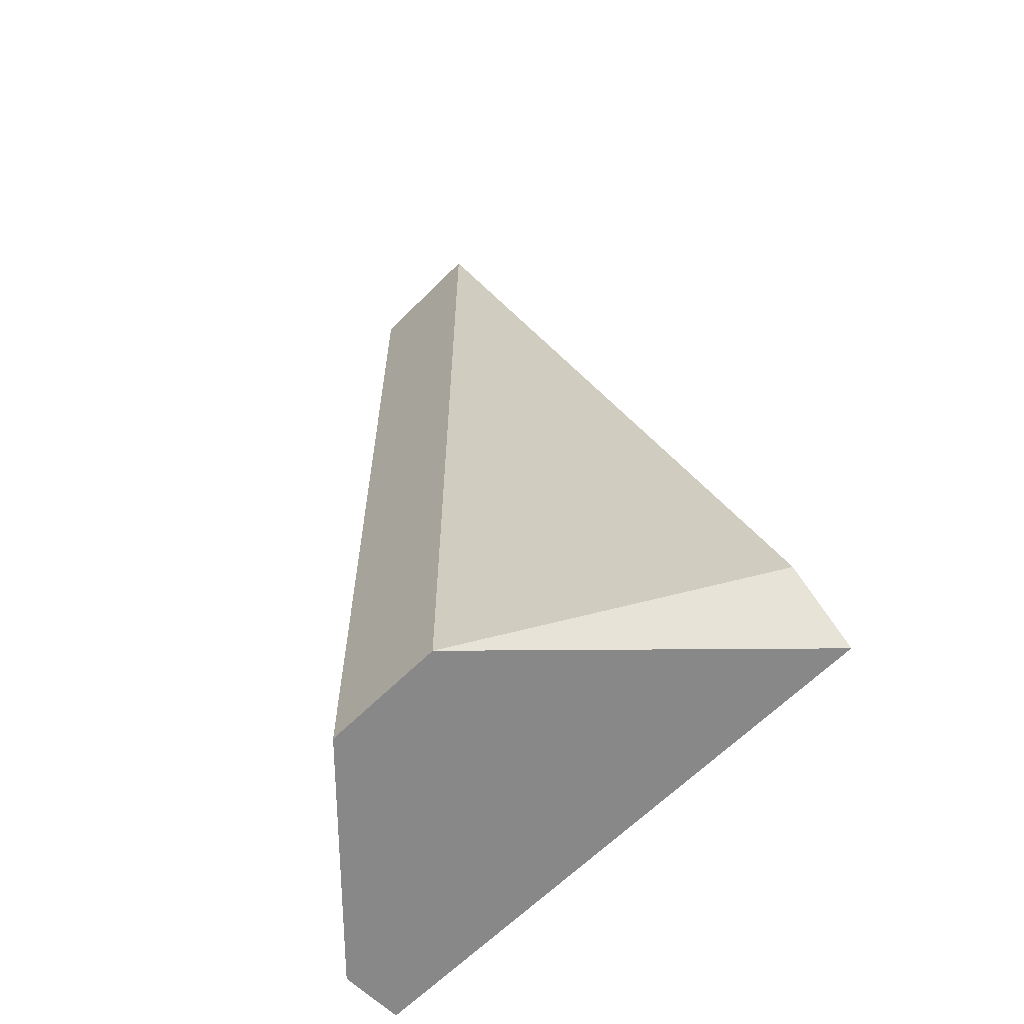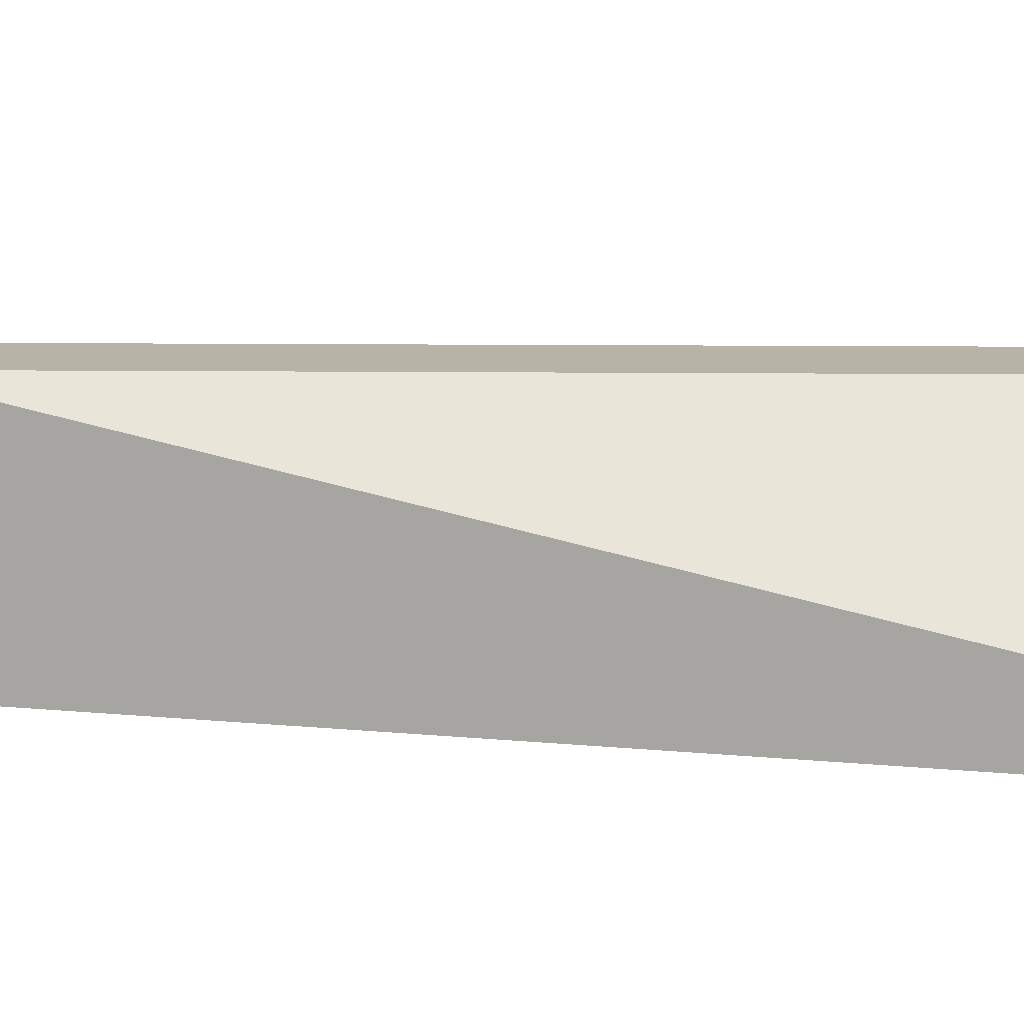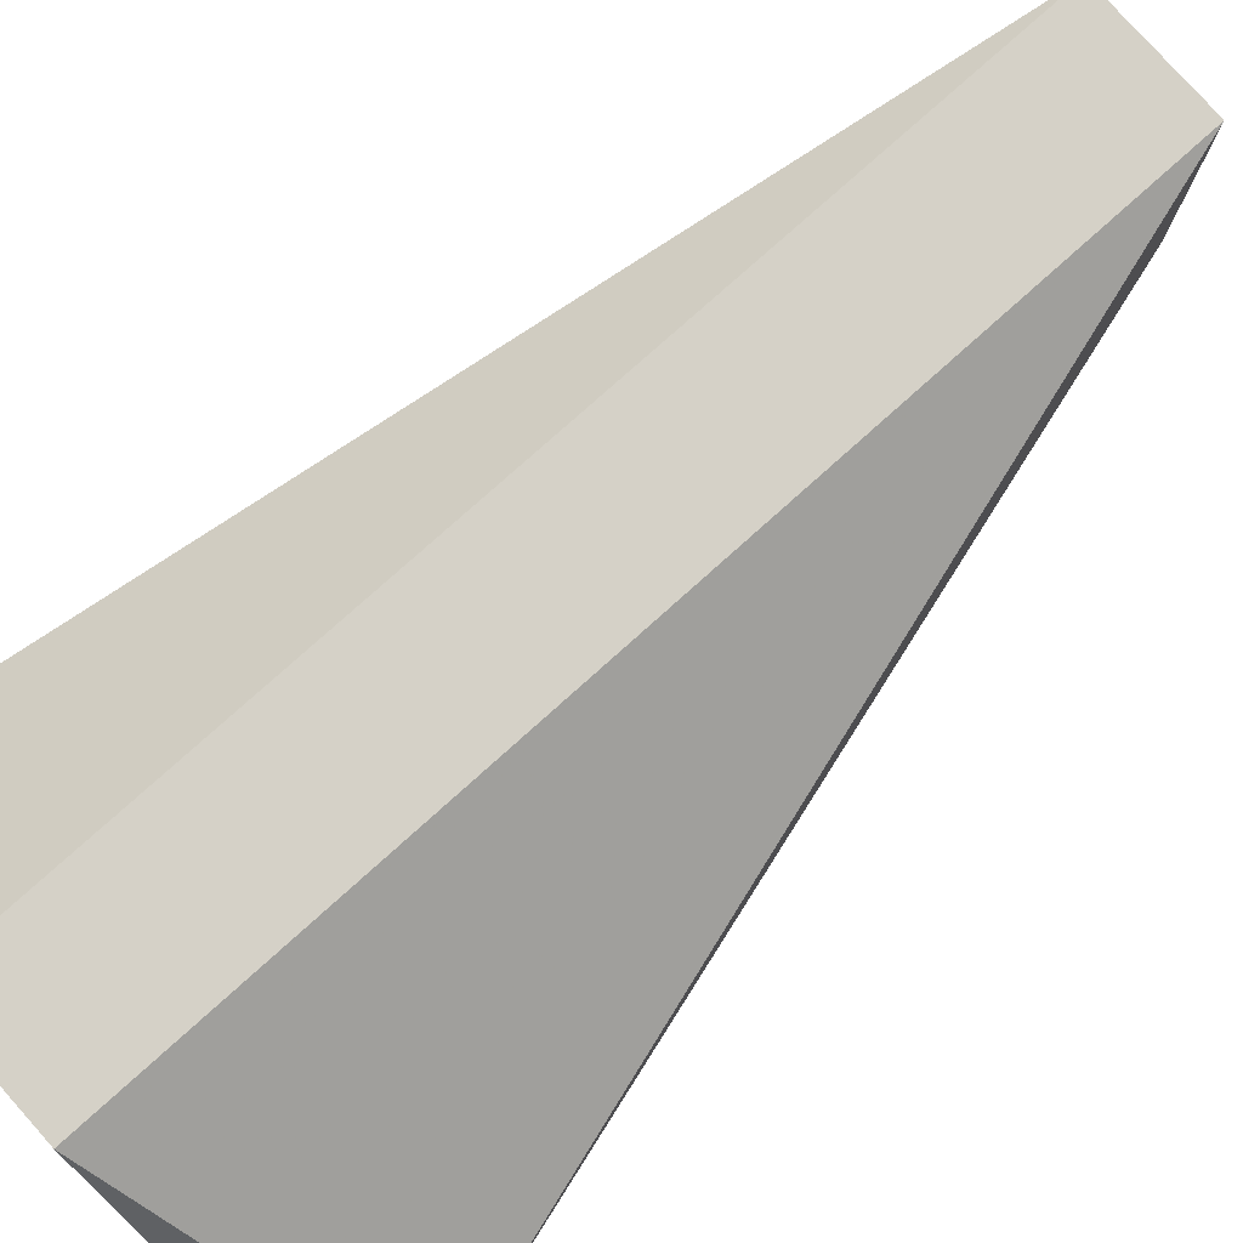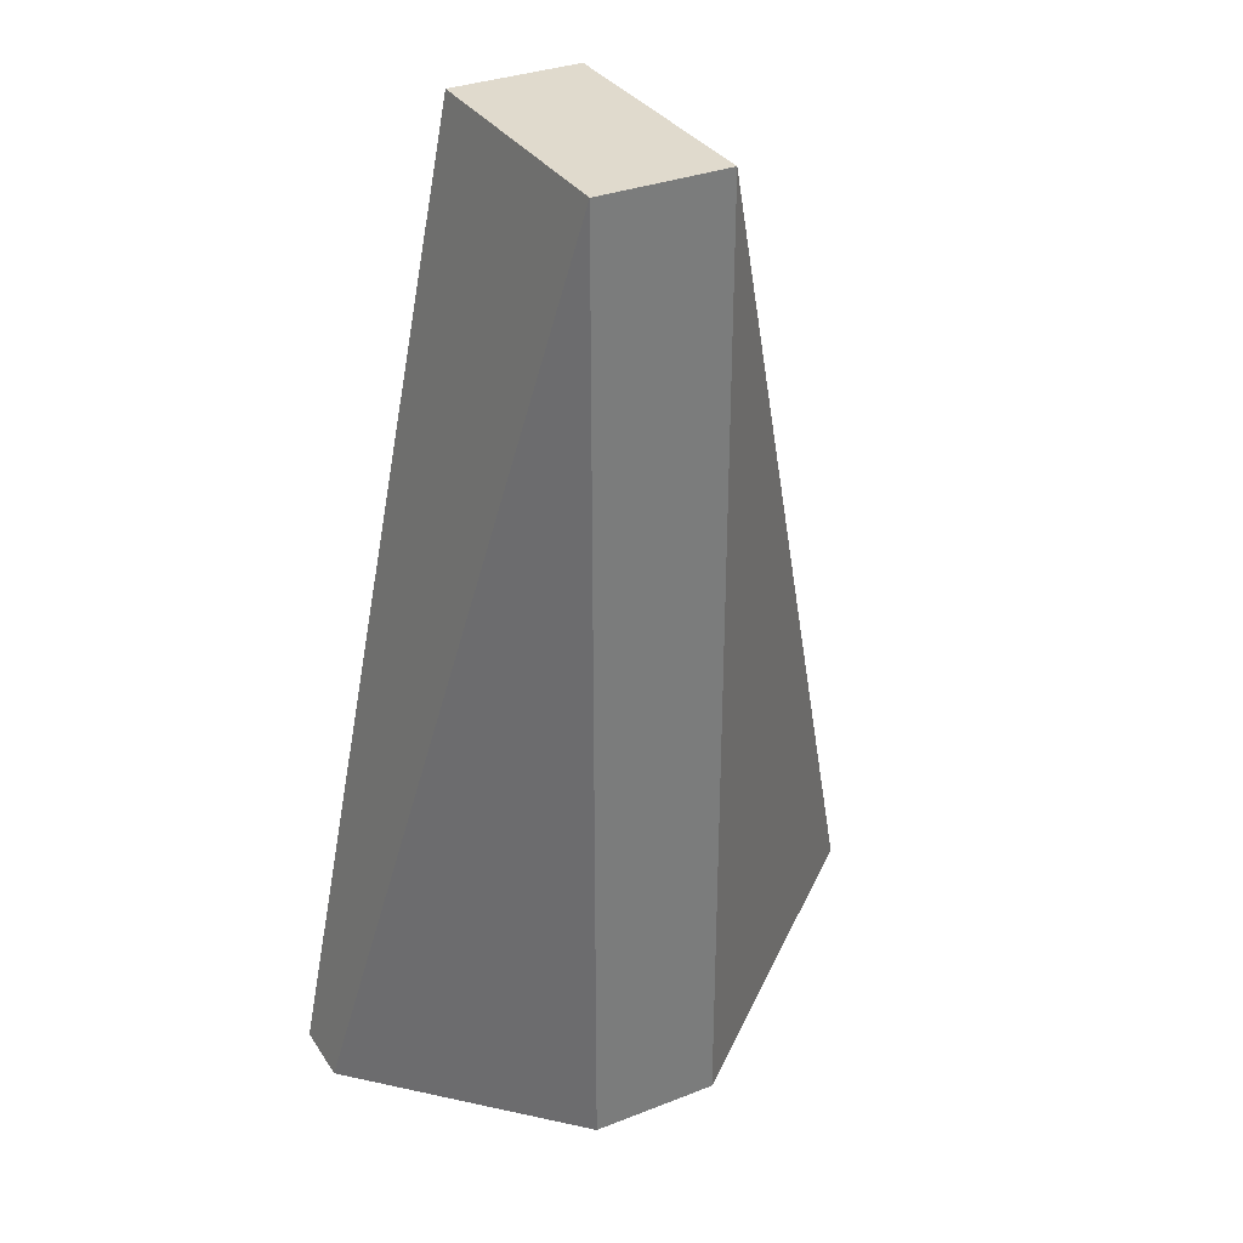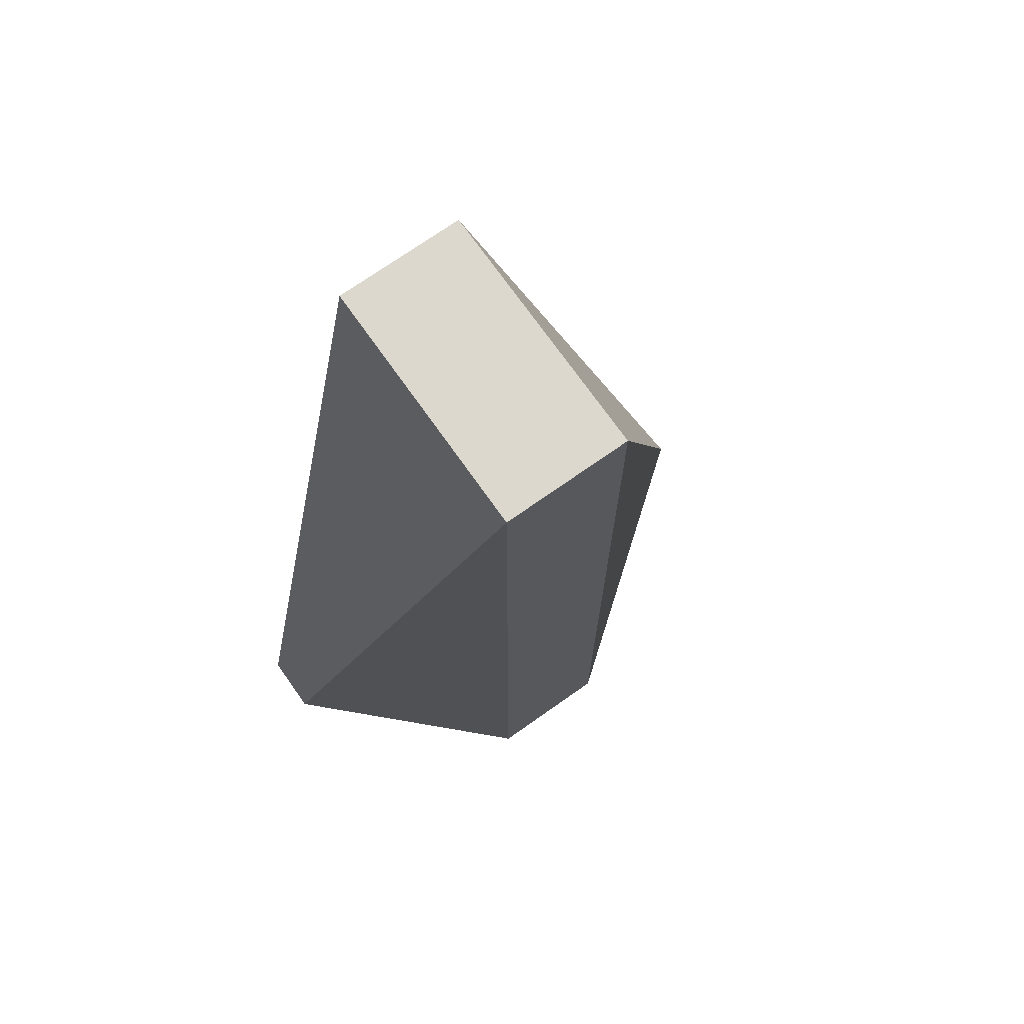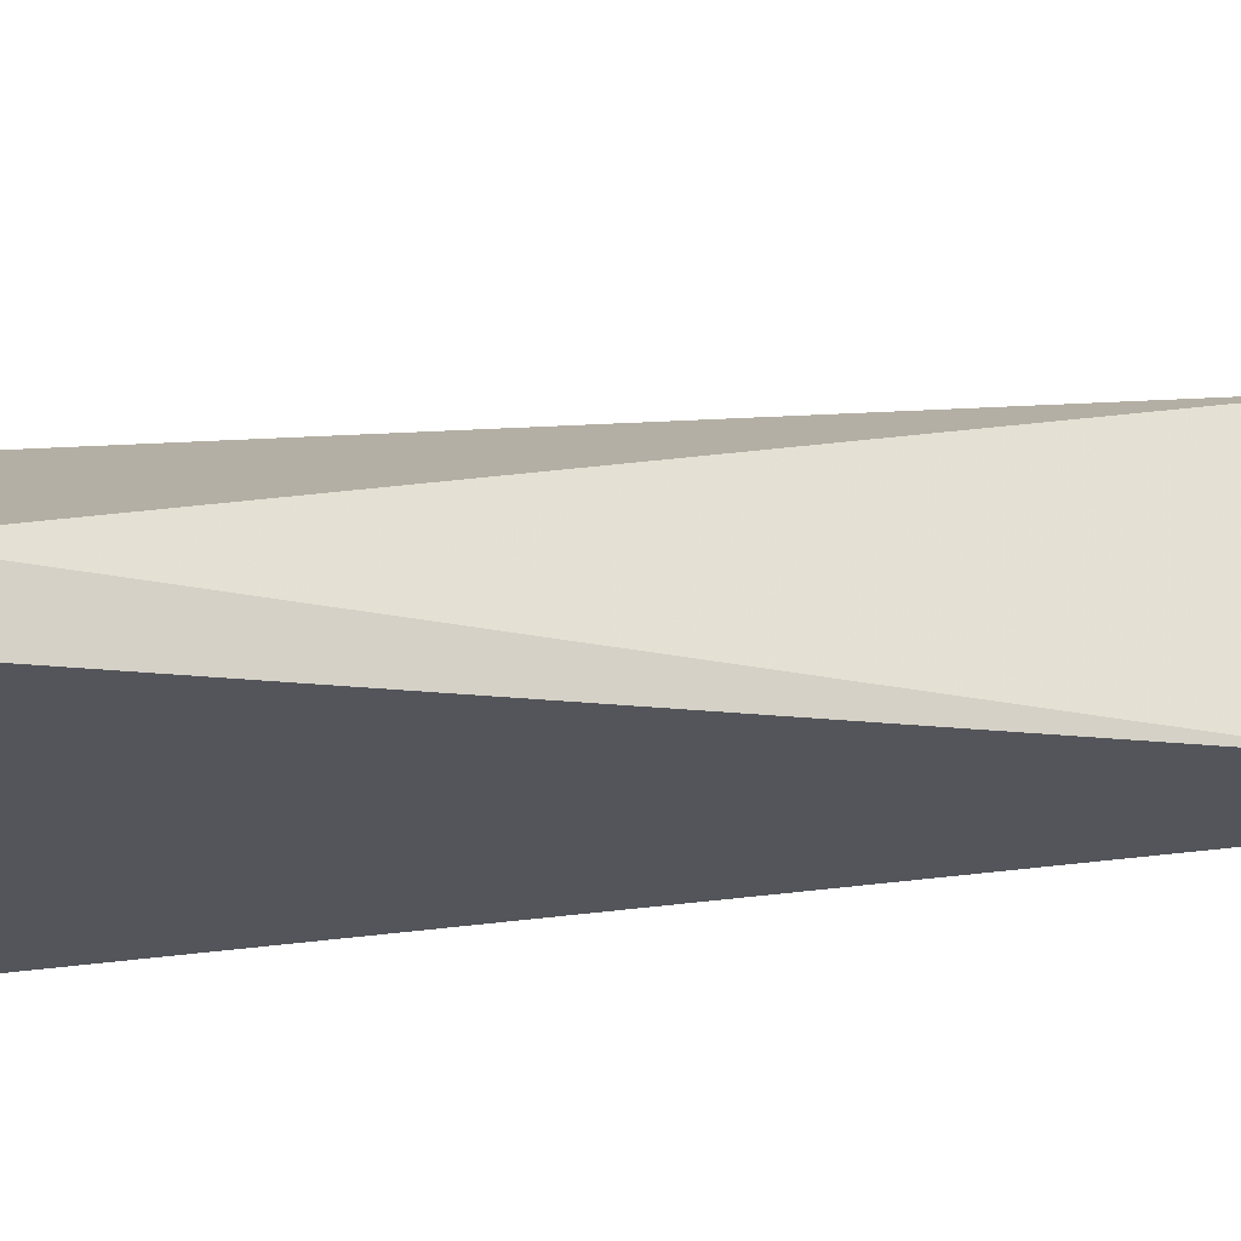
<metadata>
{"format":"obj","ext":"obj","renderer":"f3d","projection":"perspective","resolution":1024,"background":"white","views":[{"elev":-62.7,"azim":45.4,"up":"+Y"},{"elev":12.6,"azim":-88.7,"up":"+Z"},{"elev":78.9,"azim":48.2,"up":"+Z"},{"elev":33.0,"azim":-28.3,"up":"+Y"},{"elev":72.6,"azim":-35.2,"up":"+Y"},{"elev":-24.9,"azim":95.2,"up":"+Z"}]}
</metadata>
<code>
v -0.04796 0.03018 -0.03138
v -0.04796 0.03018 -0.02483
v -0.04796 0.005624 -0.02483
v -0.04468 0.03018 -0.03138
v -0.04468 0.03018 -0.02483
v -0.04468 0.005624 -0.02483
v -0.03814 0.007264 -0.02974
v -0.03814 0.005624 -0.03138
v -0.05287 0.005624 -0.02974
v -0.05287 0.005624 -0.03138
f 8 4 7
f 9 10 8
f 10 9 1
f 8 10 1
f 9 8 6
f 5 1 2
f 1 9 2
f 6 5 2
f 1 5 4
f 8 1 4
f 9 6 3
f 2 9 3
f 6 2 3
f 5 6 7
f 6 8 7
f 4 5 7

</code>
